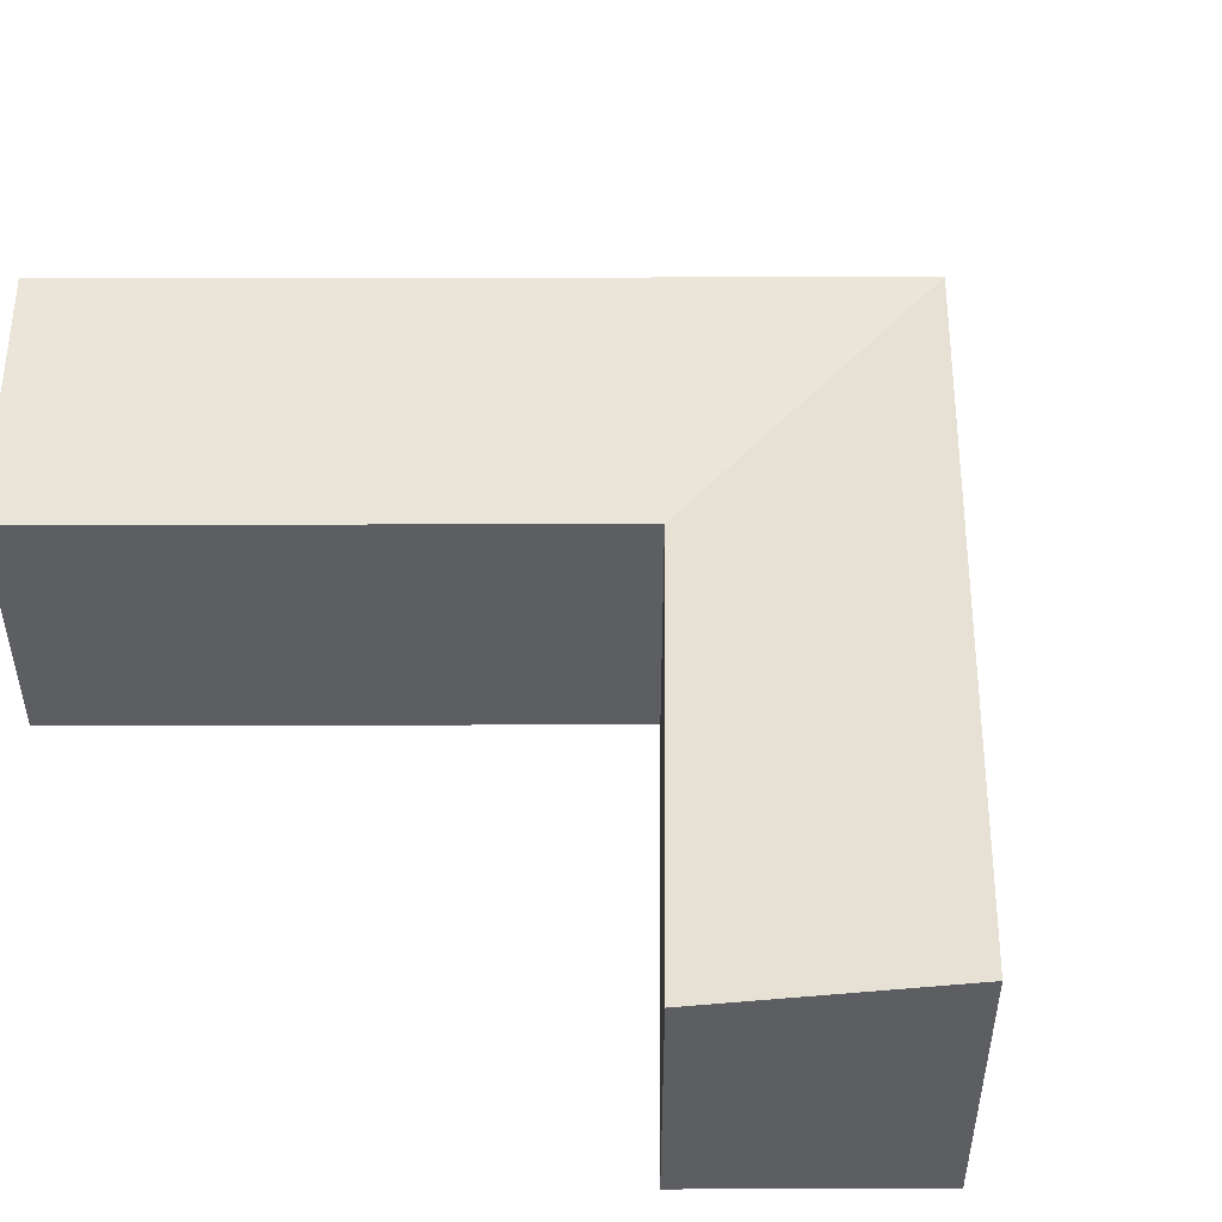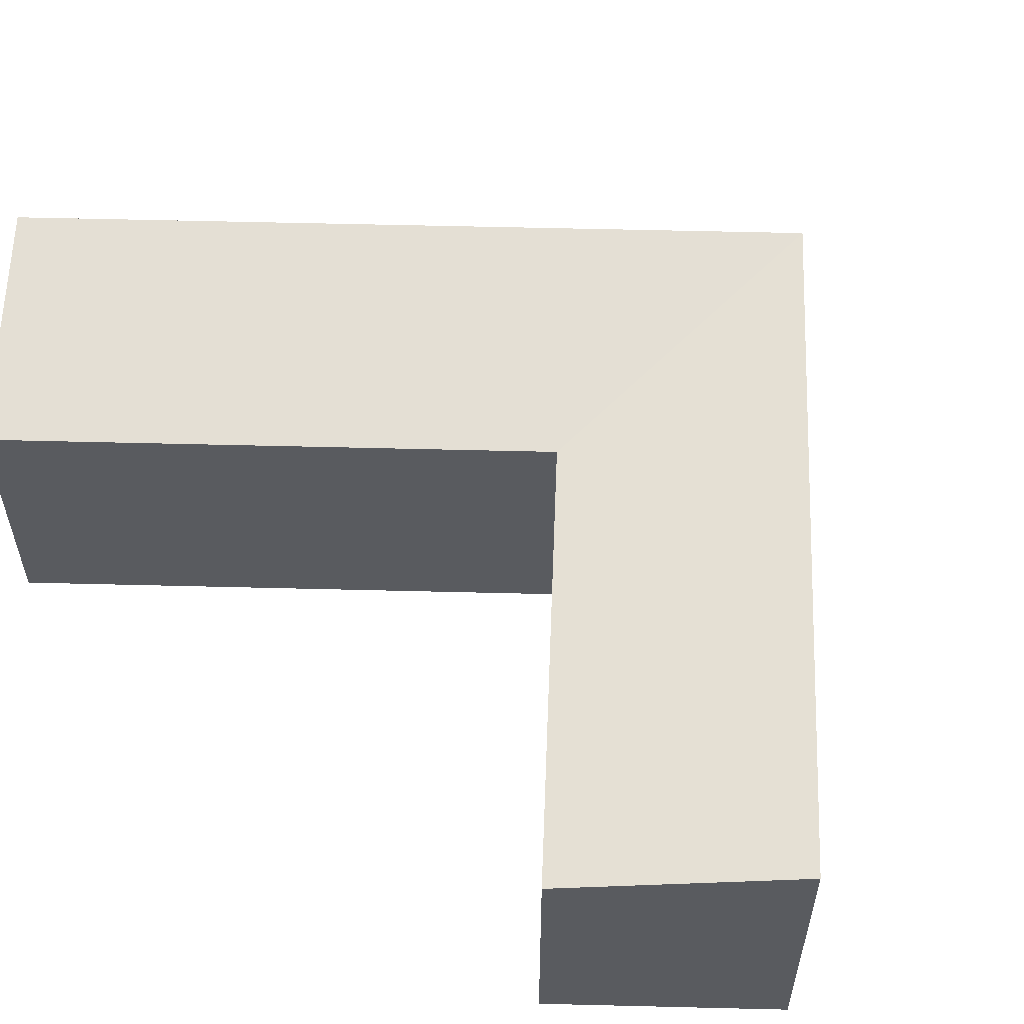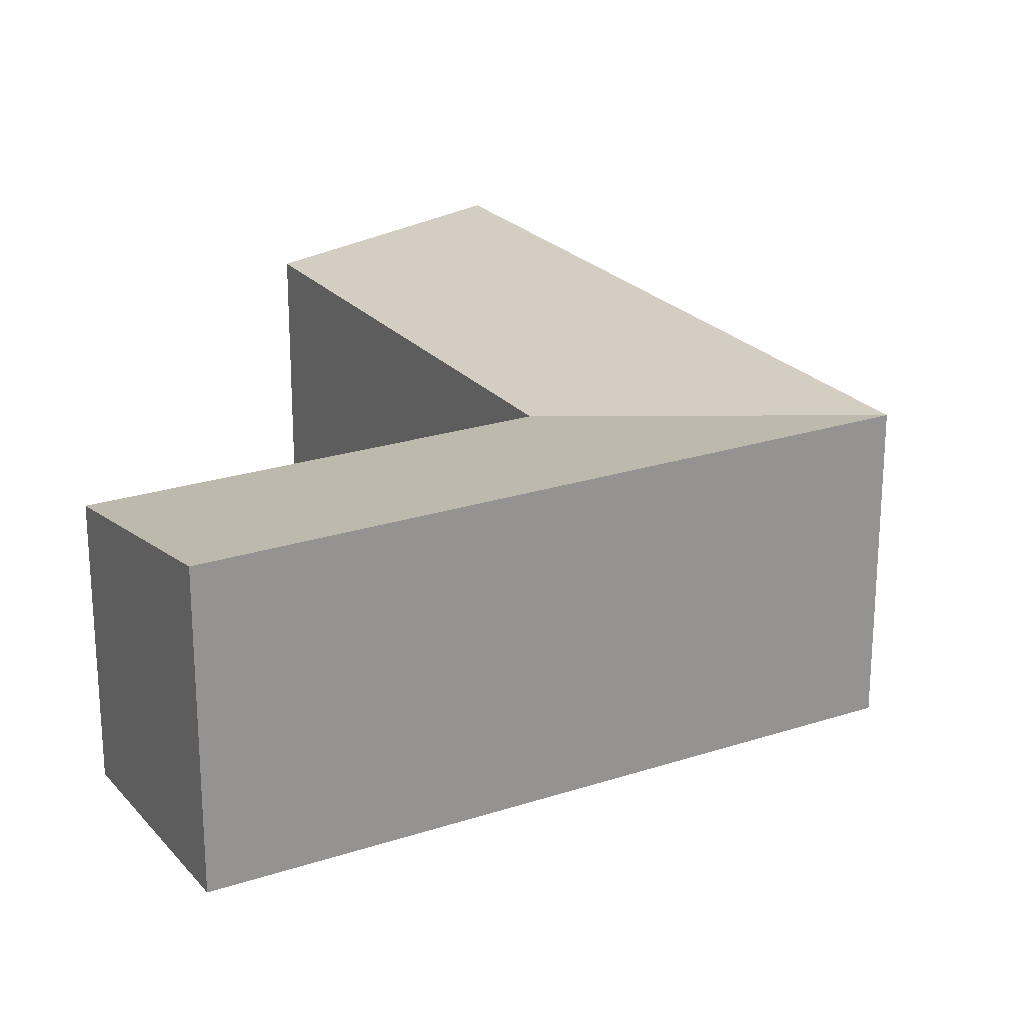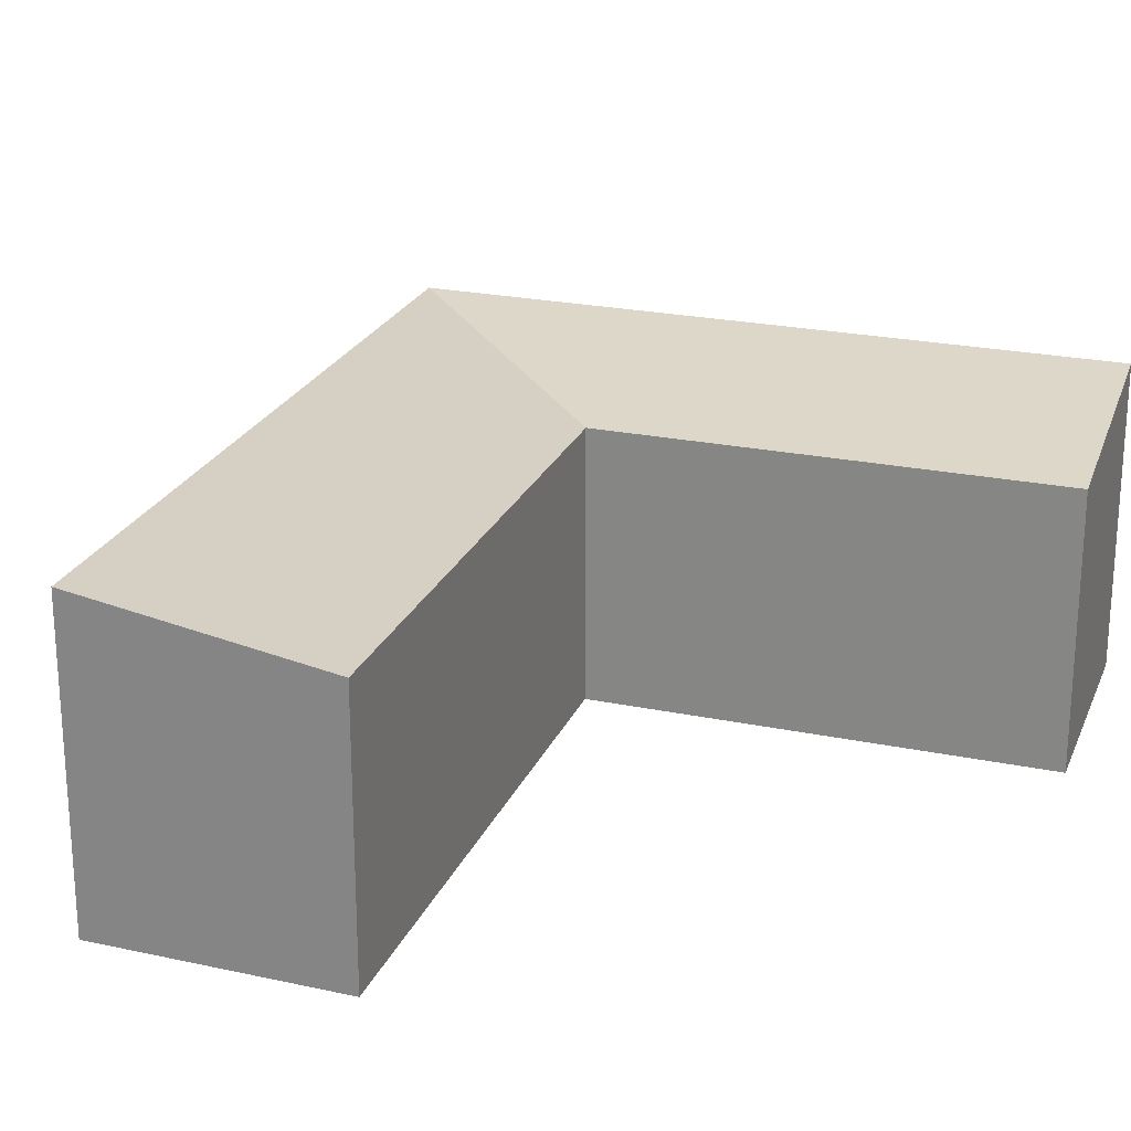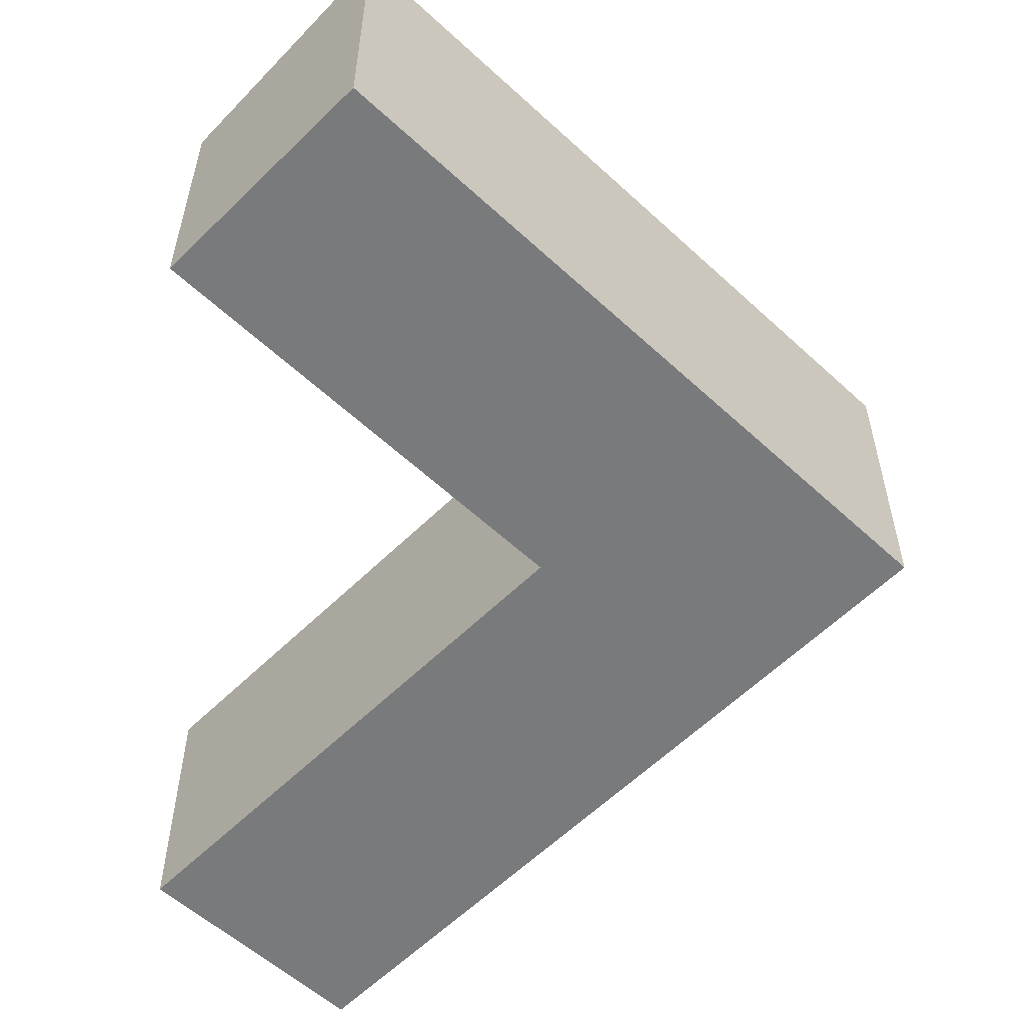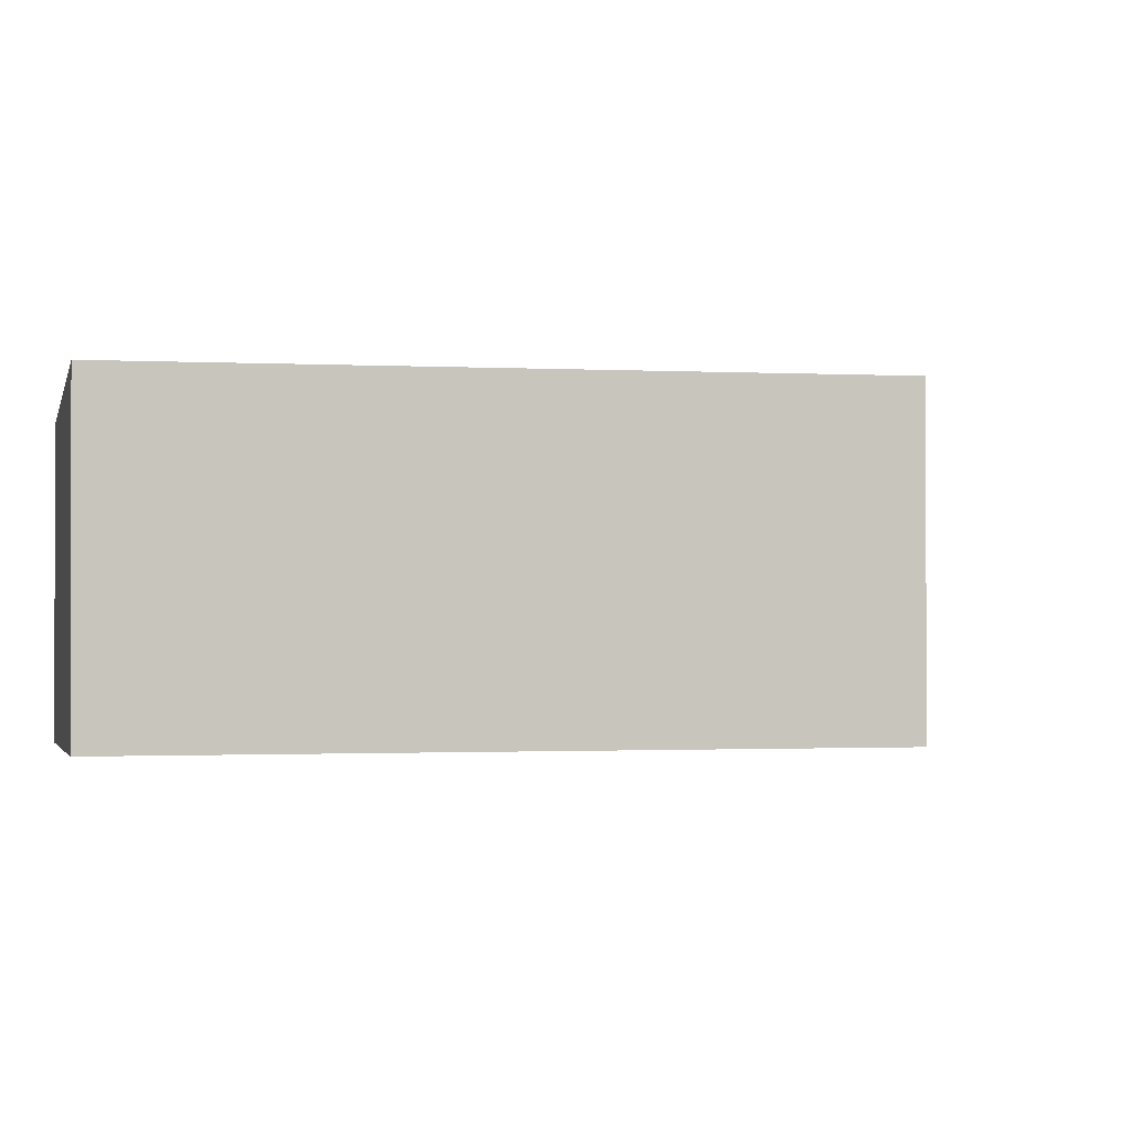
<metadata>
{"format":"obj","ext":"obj","renderer":"f3d","projection":"perspective","resolution":1024,"background":"white","views":[{"elev":51.3,"azim":-44.0,"up":"+Y"},{"elev":58.0,"azim":-42.4,"up":"+Y"},{"elev":23.4,"azim":16.4,"up":"+Y"},{"elev":23.2,"azim":-115.2,"up":"+Y"},{"elev":-58.0,"azim":1.6,"up":"+Y"},{"elev":-0.9,"azim":32.9,"up":"+Y"}]}
</metadata>
<code>
v  12.2 6.568 4.471
v  8.526 5.814 8.195
v  15.86 6.568 7.992
v  3.744 6.568 -3.656
v  0.0001239 5.814 -0.0001842
v  12.19 6.568 11.72
v  5.386 6.568 18.61
v  1.722 5.814 15.1
v  3.744 2.238e-16 -3.655
v  0 0 0
v  1.722 -9.244e-16 15.1
v  5.386 -1.14e-15 18.62
v  8.526 -5.018e-16 8.196
v  15.86 -4.894e-16 7.992
v  12.2 -2.738e-16 4.471
v  12.19 -7.174e-16 11.72
g defaultobject
f 1 2 3
f 2 1 4
f 2 4 5
f 2 6 3
f 6 2 7
f 7 2 8
f 5 9 10
f 9 5 4
f 7 11 12
f 11 7 8
f 8 13 11
f 13 8 2
f 14 1 3
f 1 14 4
f 4 14 15
f 4 15 9
f 3 16 14
f 16 3 12
f 12 3 6
f 12 6 7
f 2 10 13
f 10 2 5
f 16 15 14
f 15 16 9
f 9 16 13
f 13 16 12
f 13 12 11
f 10 9 13

</code>
